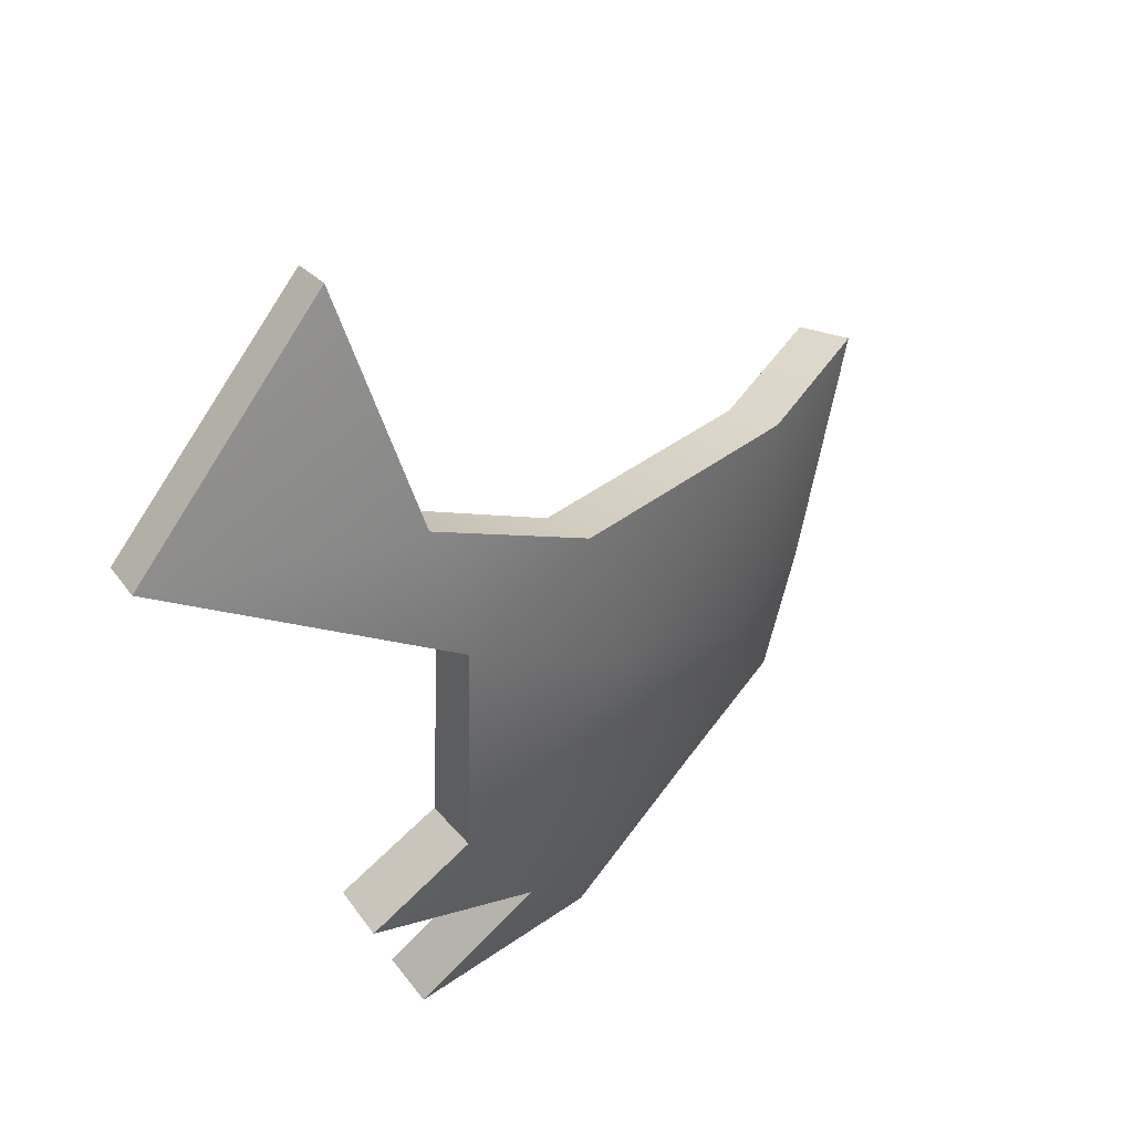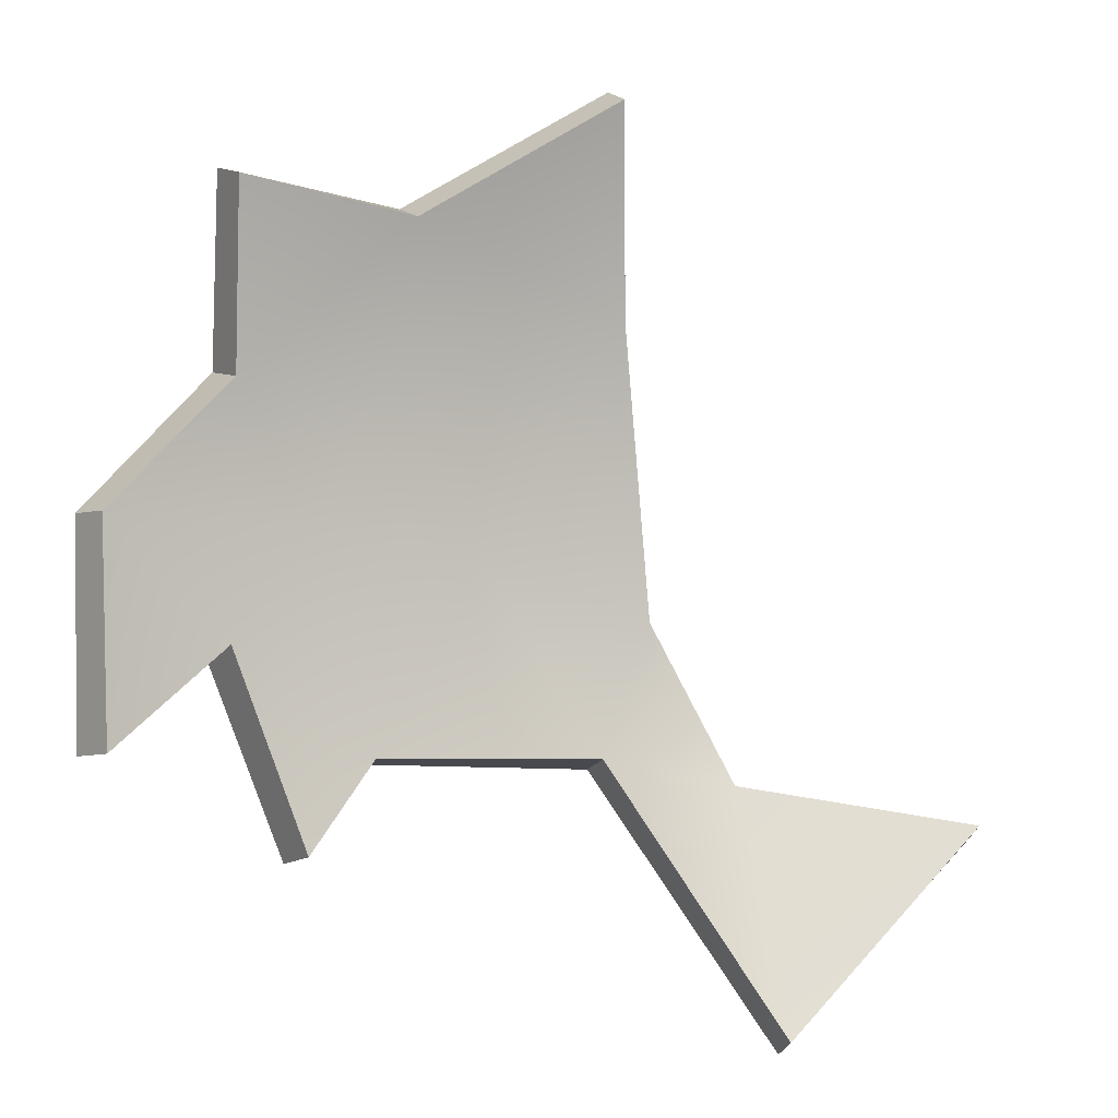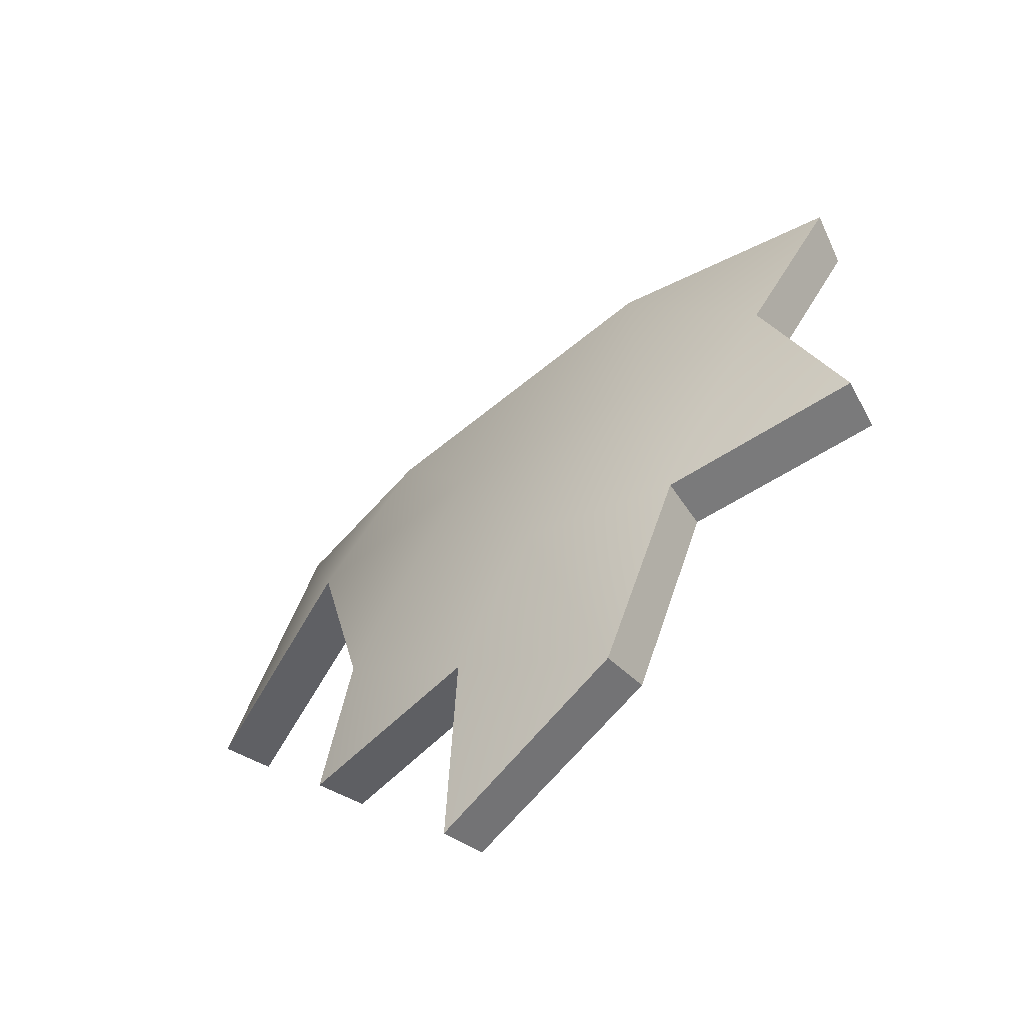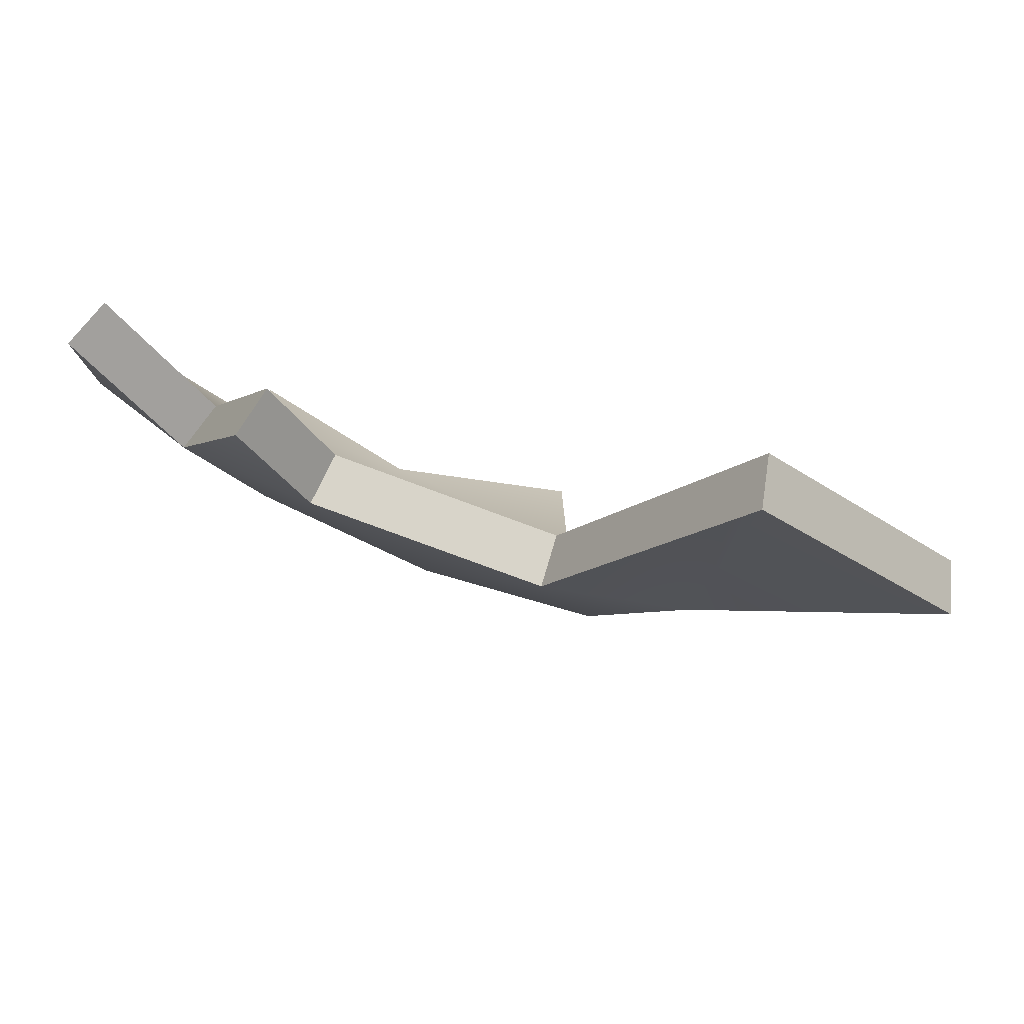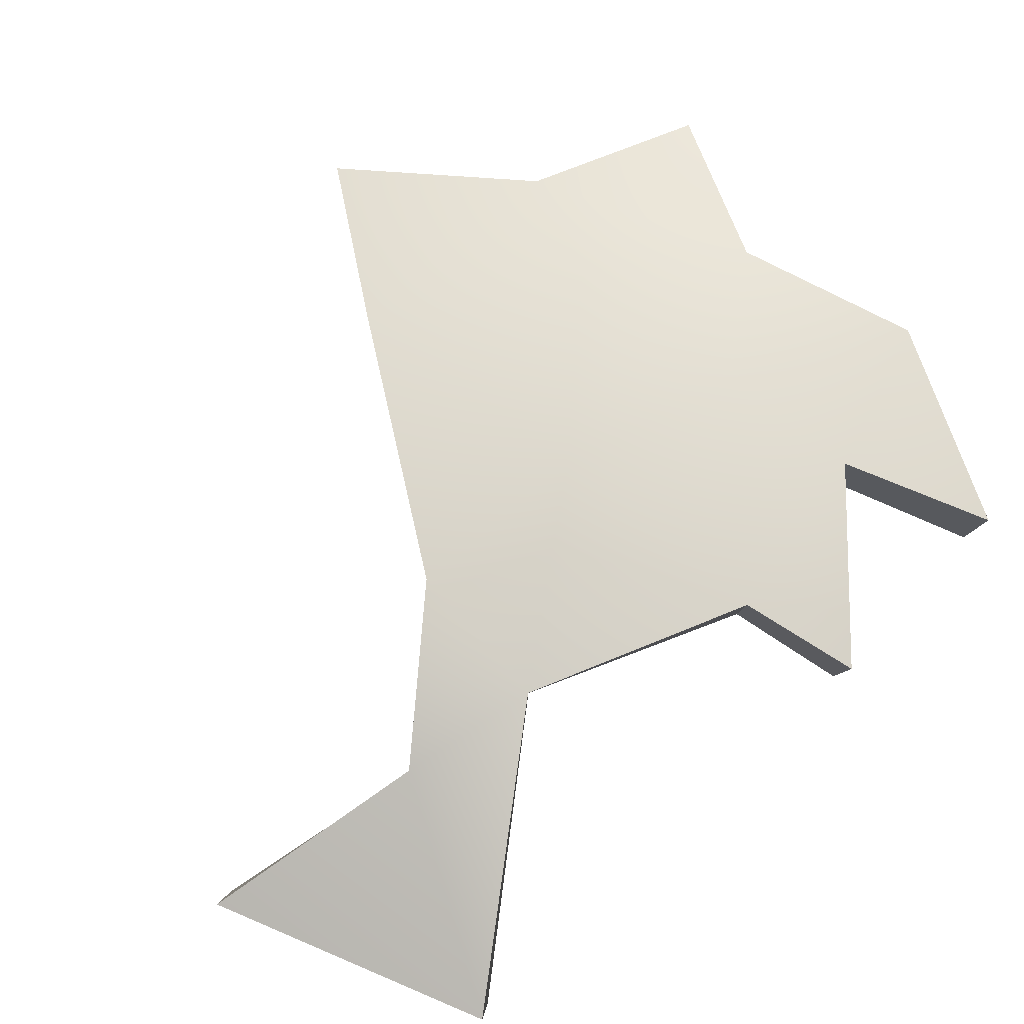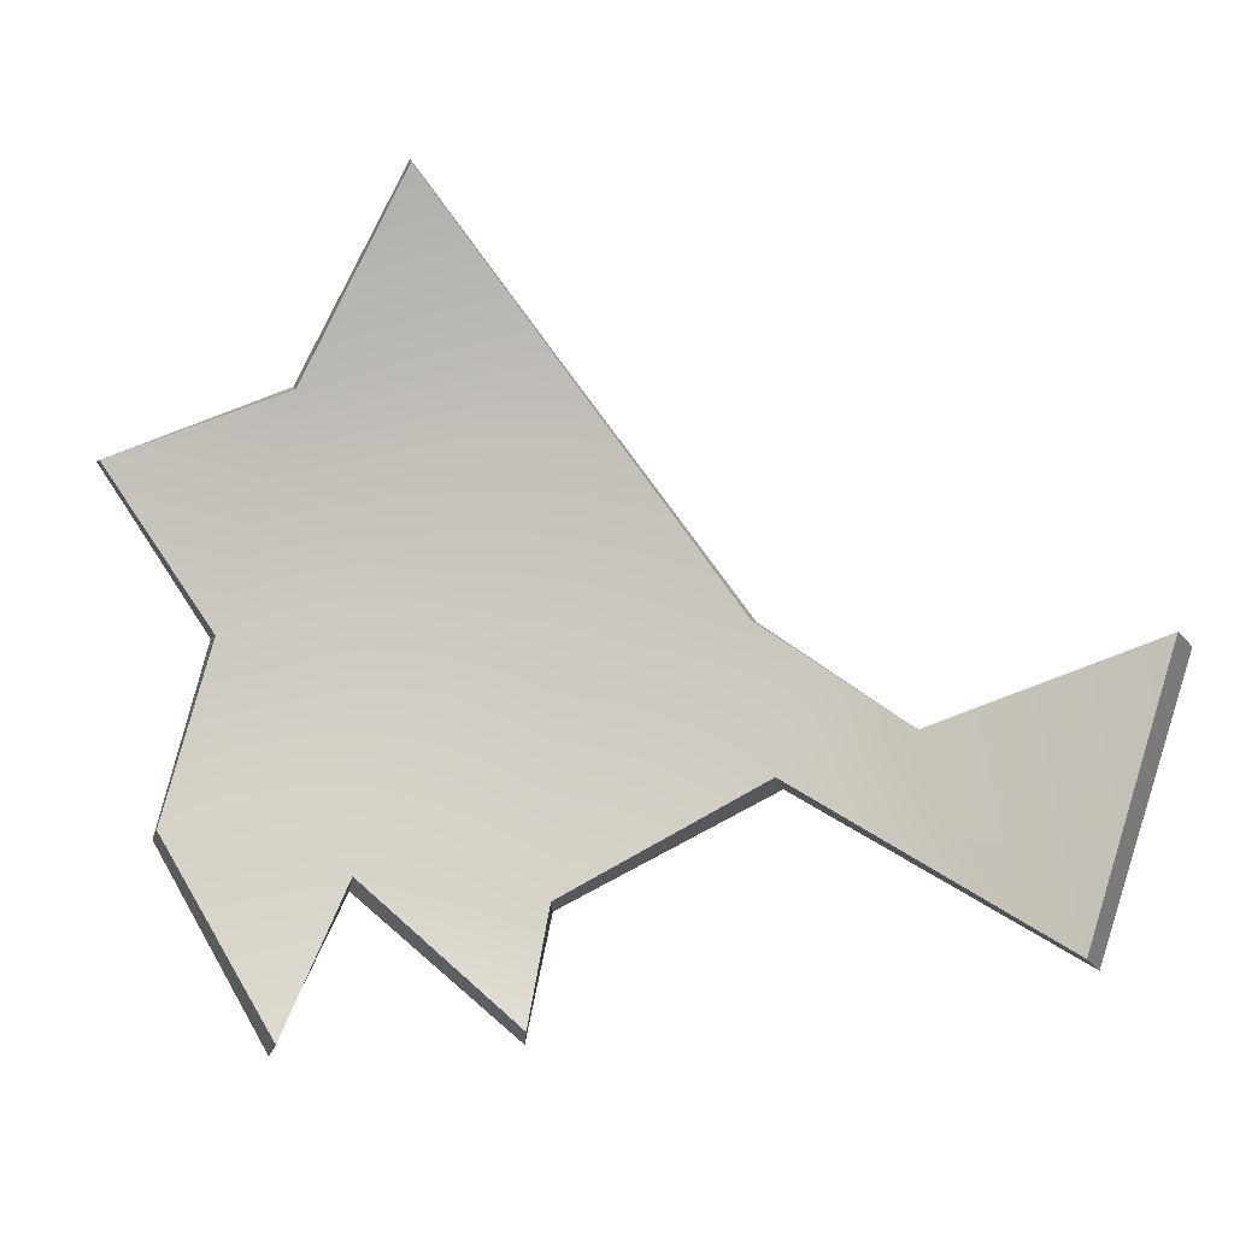
<metadata>
{"format":"obj","ext":"obj","renderer":"f3d","projection":"perspective","resolution":1024,"background":"white","views":[{"elev":-64.9,"azim":-70.9,"up":"+Y"},{"elev":41.1,"azim":-172.6,"up":"+Y"},{"elev":-0.3,"azim":94.8,"up":"+Z"},{"elev":-49.6,"azim":-172.8,"up":"+Y"},{"elev":-58.3,"azim":37.0,"up":"+Y"},{"elev":-44.9,"azim":-144.2,"up":"+Z"}]}
</metadata>
<code>
g shard72
v -0.02703 -0.04477 0.01765
v -0.008059 0.04668 0.08442
v 0.0355 -0.0159 0.01217
v 0.07023 0.05271 0.04679
v 0.09792 0.01329 -0.009565
v 0.1234 0.06531 0.00863
v 0.06704 0.09622 0.07233
v 0.1243 0.1271 0.04364
v -0.002582 0.1228 0.1174
v 0.1593 0.04525 -0.04915
v 0.1183 -0.008968 -0.05495
v 0.1493 -0.01049 -0.1091
v 0.08401 -0.06389 -0.1007
v 0.06585 -0.05414 -0.059
v 0.1183 -0.008968 -0.05495
v 0.09792 0.01329 -0.009565
v 0.0355 -0.0159 0.01217
v -0.01422 -0.07689 -0.0288
v -0.02703 -0.04477 0.01765
v -0.06542 -0.08997 -0.02301
v -0.09324 -0.1352 -0.1052
v -0.1567 -0.1032 -0.02159
v -0.03303 -0.0312 0.004418
v 0.02702 -0.003169 -0.0007192
v -0.01538 0.05654 0.06883
v 0.0602 0.06236 0.03243
v 0.0867 0.0248 -0.02146
v 0.1113 0.07453 -0.004188
v 0.05737 0.1042 0.0569
v 0.1128 0.1352 0.0295
v -0.01038 0.1306 0.1007
v 0.1459 0.05616 -0.05905
v 0.1055 0.003855 -0.06321
v 0.1352 0.001037 -0.1174
v 0.07246 -0.04978 -0.1089
v 0.1055 0.003855 -0.06321
v 0.05591 -0.03994 -0.06873
v 0.0867 0.0248 -0.02146
v 0.02702 -0.003169 -0.0007192
v -0.02109 -0.06095 -0.03833
v -0.03303 -0.0312 0.004418
v -0.06933 -0.07352 -0.03342
v -0.09726 -0.1175 -0.1135
v -0.1593 -0.08545 -0.03042
v -0.01538 0.05654 0.06883
v -0.008059 0.04668 0.08442
v -0.02703 -0.04477 0.01765
v -0.03303 -0.0312 0.004418
v -0.01038 0.1306 0.1007
v -0.002582 0.1228 0.1174
v 0.1113 0.07453 -0.004188
v 0.1234 0.06531 0.00863
v 0.1243 0.1271 0.04364
v 0.1128 0.1352 0.0295
v 0.1128 0.1352 0.0295
v 0.1243 0.1271 0.04364
v 0.06704 0.09622 0.07233
v 0.05737 0.1042 0.0569
v 0.05737 0.1042 0.0569
v 0.06704 0.09622 0.07233
v -0.002582 0.1228 0.1174
v -0.01038 0.1306 0.1007
v 0.07246 -0.04978 -0.1089
v 0.08401 -0.06389 -0.1007
v 0.1183 -0.008968 -0.05495
v 0.1055 0.003855 -0.06321
v 0.05591 -0.03994 -0.06873
v 0.06585 -0.05414 -0.059
v 0.08401 -0.06389 -0.1007
v 0.07246 -0.04978 -0.1089
v -0.02109 -0.06095 -0.03833
v -0.01422 -0.07689 -0.0288
v 0.06585 -0.05414 -0.059
v 0.05591 -0.03994 -0.06873
v -0.1593 -0.08545 -0.03042
v -0.1567 -0.1032 -0.02159
v -0.09324 -0.1352 -0.1052
v -0.09726 -0.1175 -0.1135
v -0.06933 -0.07352 -0.03342
v -0.06542 -0.08997 -0.02301
v -0.1567 -0.1032 -0.02159
v -0.1593 -0.08545 -0.03042
v -0.09726 -0.1175 -0.1135
v -0.09324 -0.1352 -0.1052
v -0.01422 -0.07689 -0.0288
v -0.02109 -0.06095 -0.03833
v -0.03303 -0.0312 0.004418
v -0.02703 -0.04477 0.01765
v -0.06542 -0.08997 -0.02301
v -0.06933 -0.07352 -0.03342
v 0.1459 0.05616 -0.05905
v 0.1593 0.04525 -0.04915
v 0.1234 0.06531 0.00863
v 0.1113 0.07453 -0.004188
v 0.1055 0.003855 -0.06321
v 0.1183 -0.008968 -0.05495
v 0.1493 -0.01049 -0.1091
v 0.1352 0.001037 -0.1174
v 0.1352 0.001037 -0.1174
v 0.1493 -0.01049 -0.1091
v 0.1593 0.04525 -0.04915
v 0.1459 0.05616 -0.05905
g shard72_0
f 3 2 1
f 3 4 2
f 5 4 3
f 5 6 4
f 6 7 4
f 7 2 4
f 6 8 7
f 7 9 2
f 10 6 5
f 10 5 11
f 12 10 11
f 15 14 13
f 16 14 15
f 16 17 14
f 17 18 14
f 17 19 18
f 19 20 18
f 18 20 21
f 21 20 22
f 25 24 23
f 26 24 25
f 26 27 24
f 28 27 26
f 29 28 26
f 25 29 26
f 30 28 29
f 31 29 25
f 28 32 27
f 27 32 33
f 32 34 33
f 37 36 35
f 37 38 36
f 39 38 37
f 40 39 37
f 41 39 40
f 42 41 40
f 42 40 43
f 42 43 44
f 47 46 45
f 48 47 45
f 45 46 49
f 46 50 49
f 53 52 51
f 54 53 51
f 57 56 55
f 58 57 55
f 61 60 59
f 62 61 59
f 65 64 63
f 66 65 63
f 69 68 67
f 70 69 67
f 73 72 71
f 74 73 71
f 77 76 75
f 78 77 75
f 81 80 79
f 82 81 79
f 85 84 83
f 86 85 83
f 89 88 87
f 90 89 87
f 93 92 91
f 94 93 91
f 97 96 95
f 98 97 95
f 101 100 99
f 102 101 99

</code>
